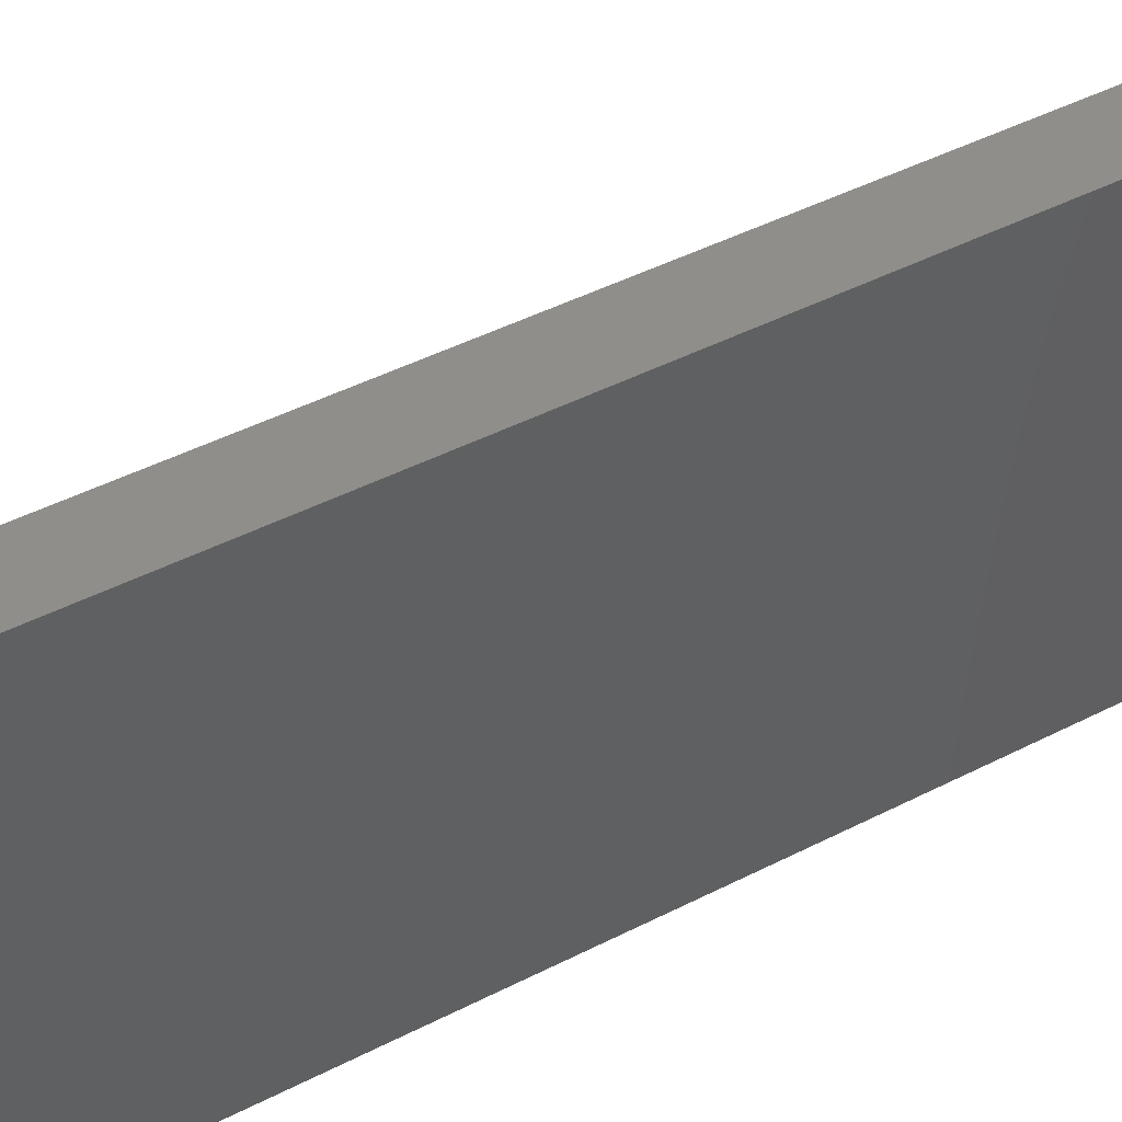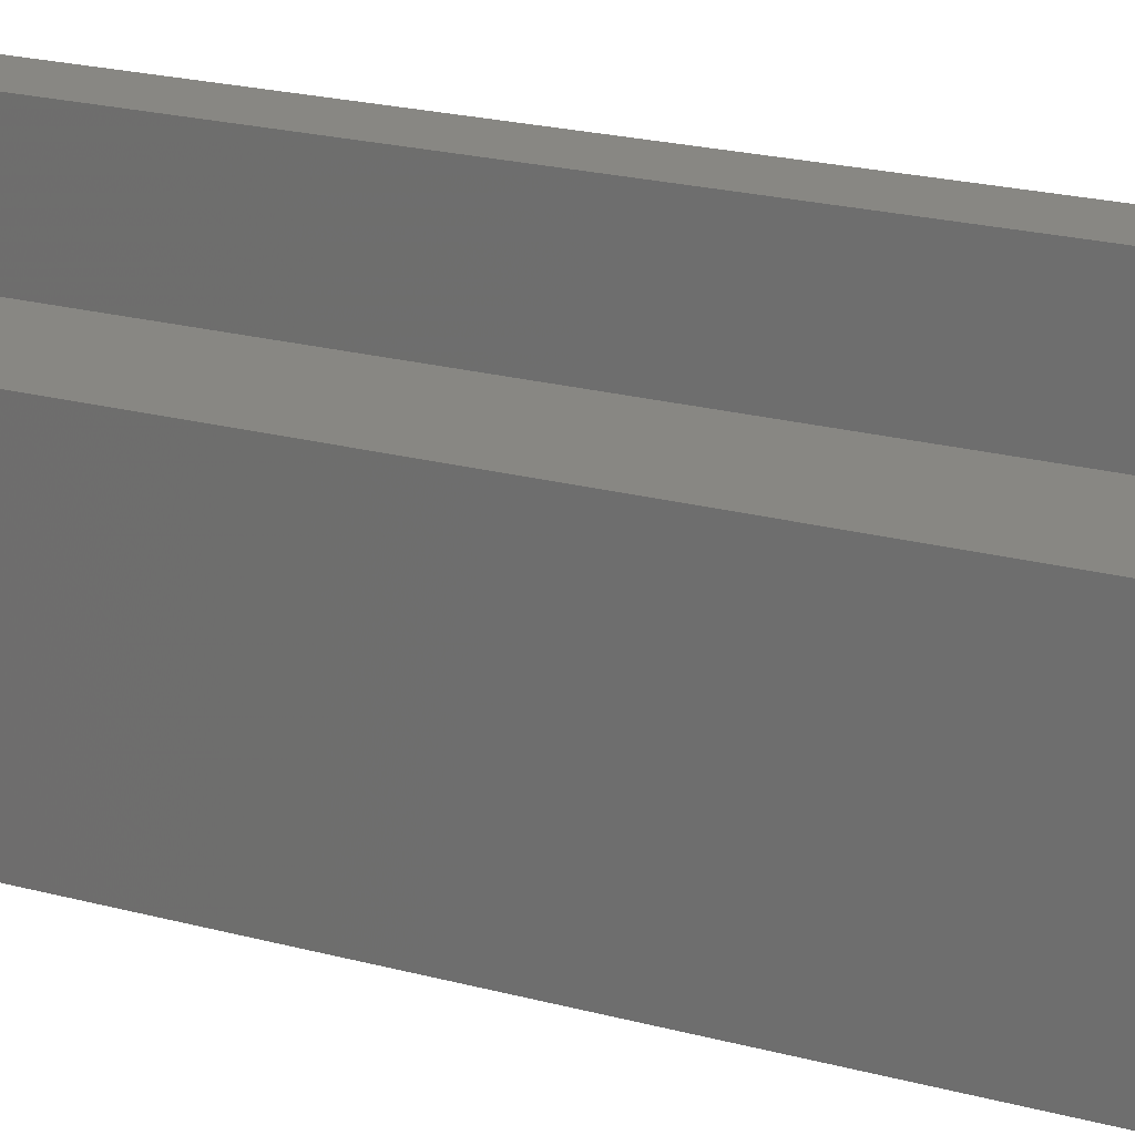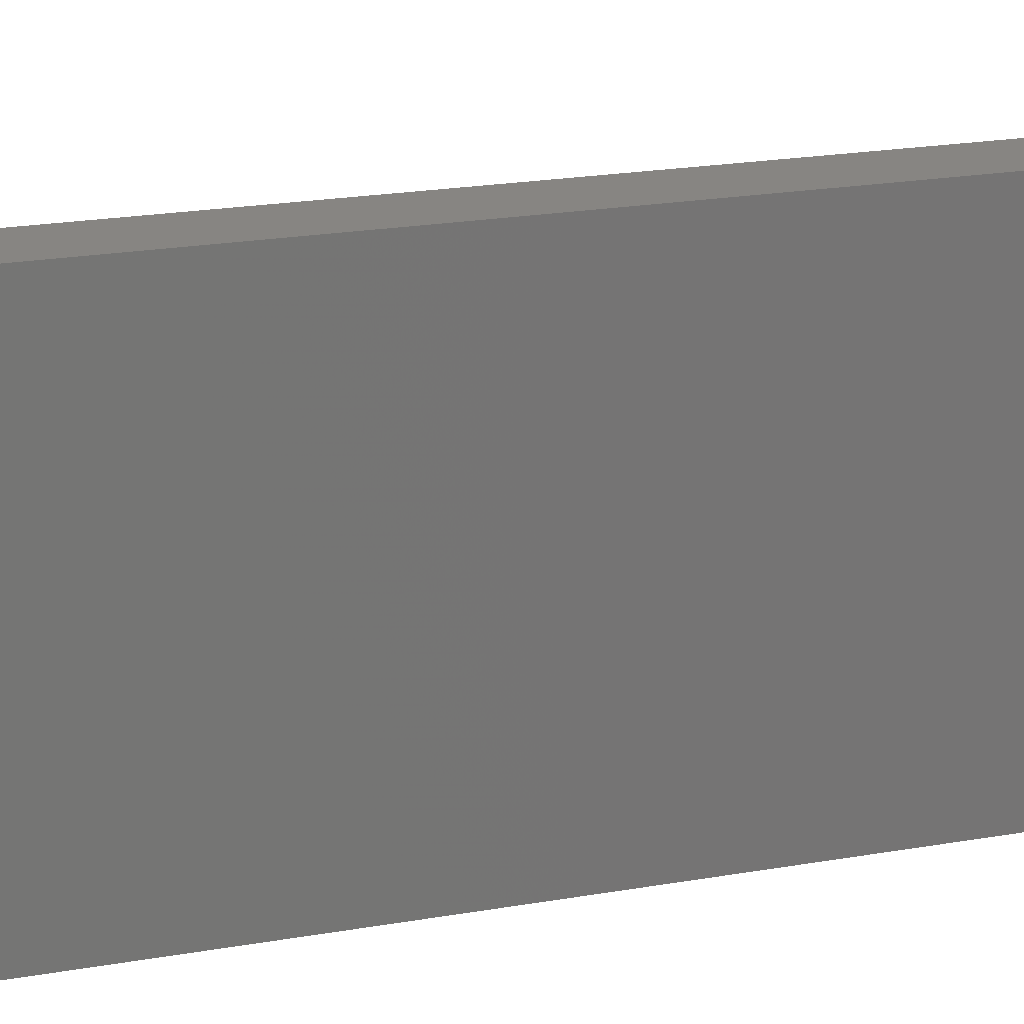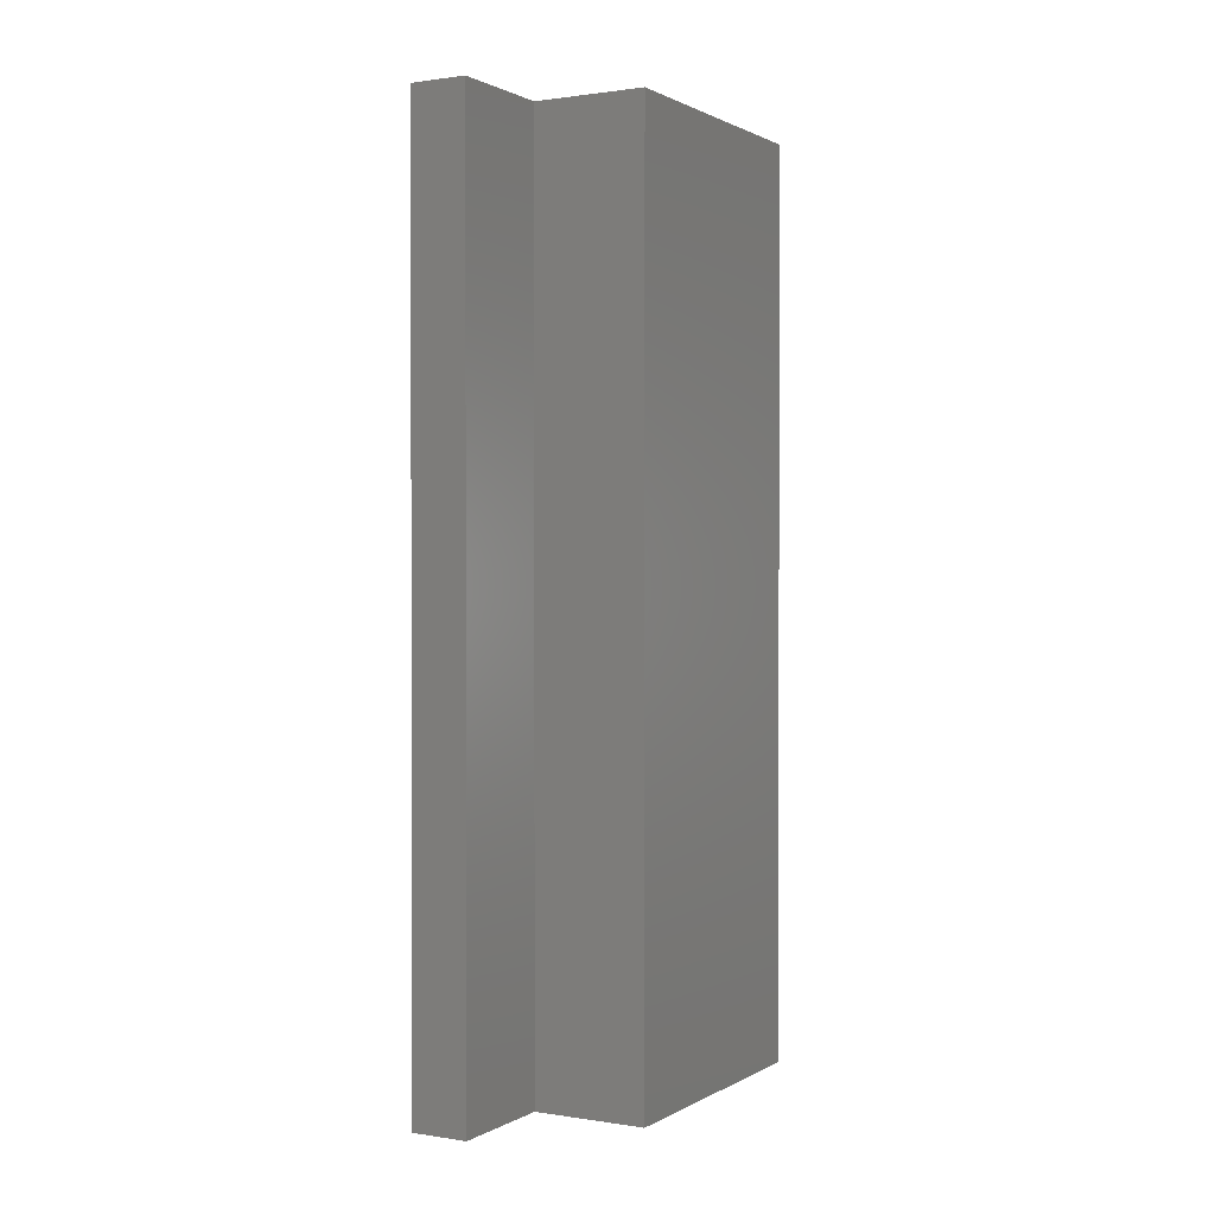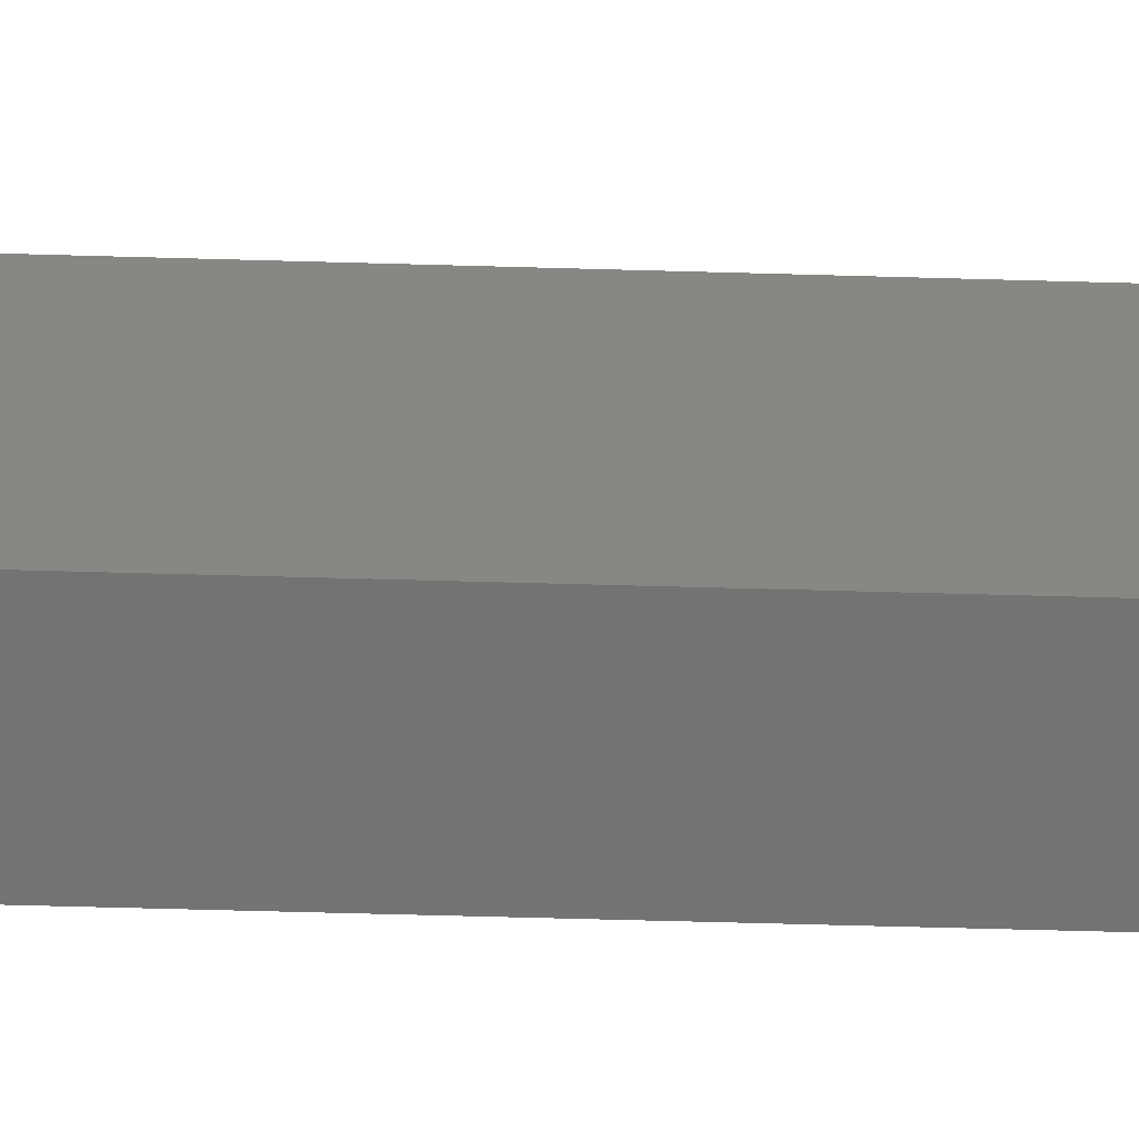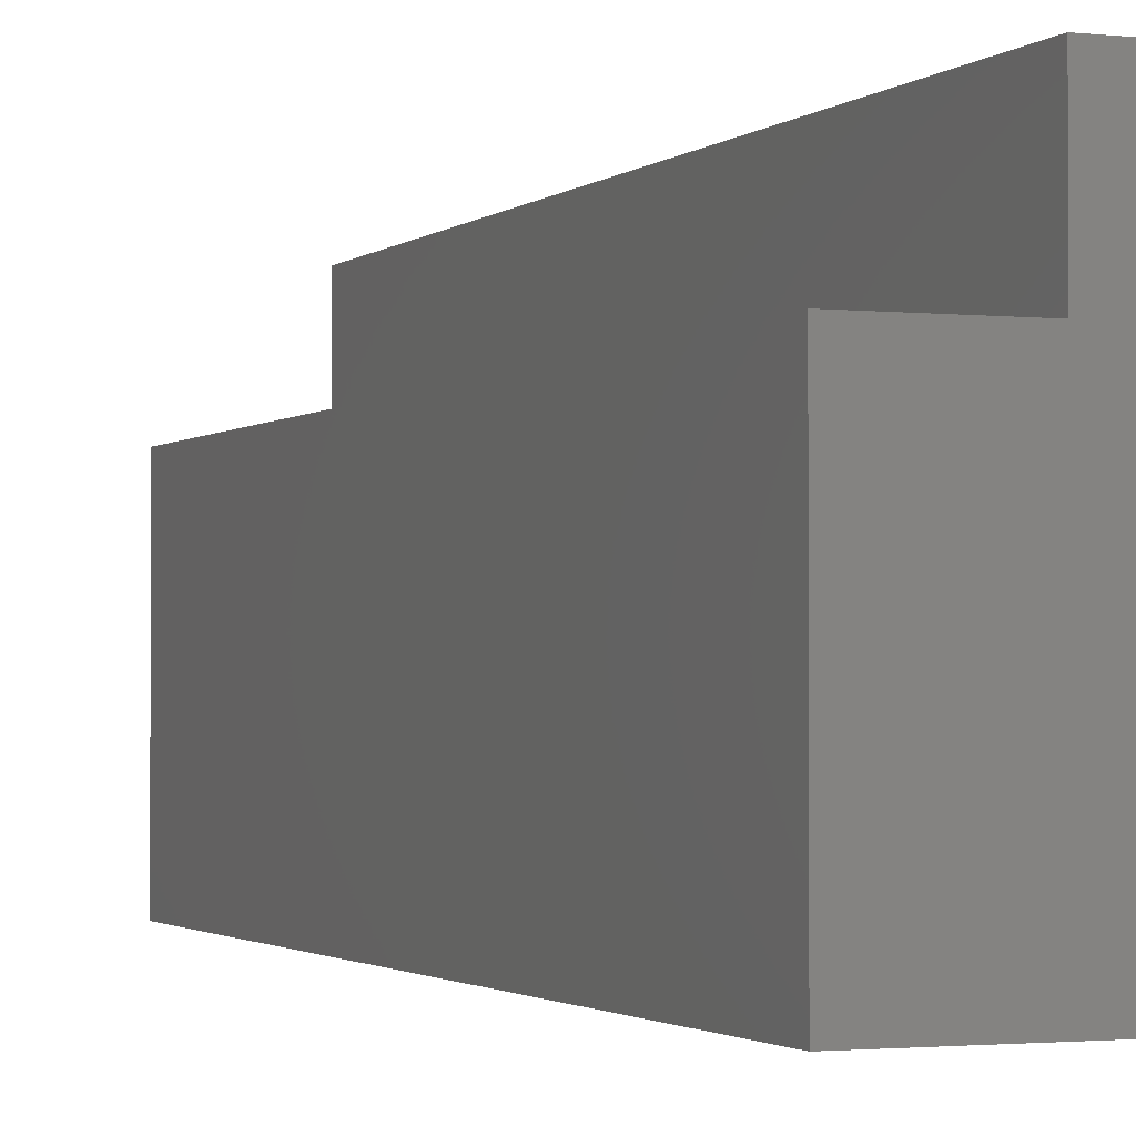
<metadata>
{"format":"stl","ext":"stl","renderer":"f3d","projection":"perspective","resolution":1024,"background":"white","views":[{"elev":45.2,"azim":-120.7,"up":"+Z"},{"elev":24.4,"azim":113.0,"up":"+Z"},{"elev":22.3,"azim":-106.7,"up":"+Z"},{"elev":1.0,"azim":29.2,"up":"+Y"},{"elev":-65.1,"azim":-91.6,"up":"+Z"},{"elev":-1.8,"azim":158.1,"up":"+Z"}]}
</metadata>
<code>
# stl→obj: 12 verts, 20 faces
v -30 161.5 70
v -20 161.5 70
v -30 161.5 0
v -20 161.5 50
v 0 161.5 0
v -1.599e-14 161.5 50
v -30 0 70
v -30 0 0
v -20 0 70
v -20 0 50
v 0 0 0
v -1.599e-14 0 50
f 1 2 3
f 3 2 4
f 3 4 5
f 5 4 6
f 7 8 9
f 9 8 10
f 8 11 10
f 10 11 12
f 12 11 6
f 6 11 5
f 10 12 4
f 4 12 6
f 9 10 2
f 2 10 4
f 9 2 7
f 7 2 1
f 8 7 3
f 3 7 1
f 11 8 5
f 5 8 3

</code>
